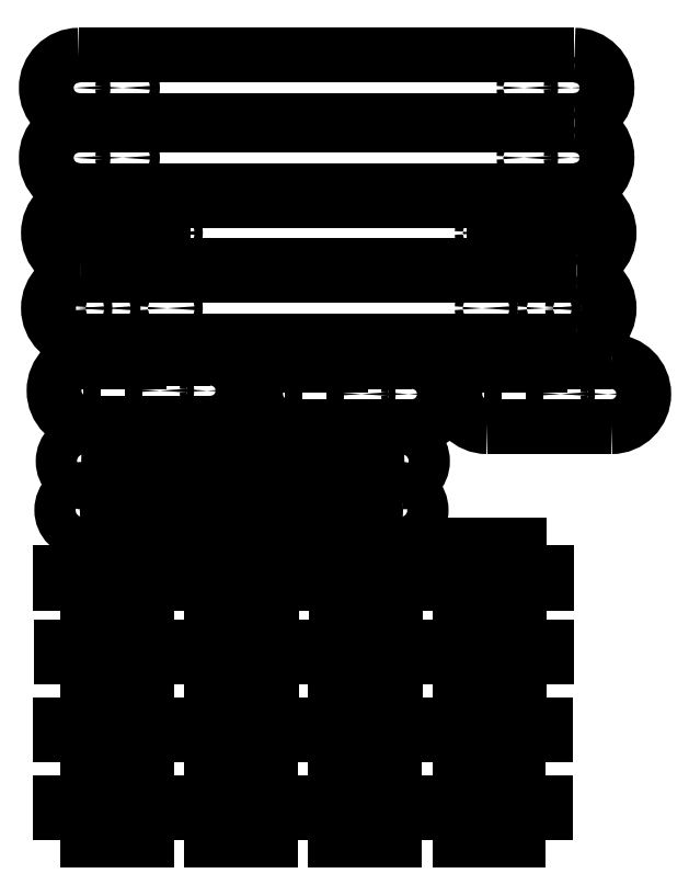
<metadata>
{"format":"dxf","ext":"dxf","renderer":"ezdxf+matplotlib","layout":"modelspace","background":"white","min_lineweight":24,"dpi":150}
</metadata>
<code>
0
SECTION
2
ENTITIES
0
INSERT
8
Layer 1
2
block 2
10
0
20
0
30
0
0
INSERT
8
Layer 1
2
block 11
10
0
20
0
30
0
0
INSERT
8
Layer 1
2
block 20
10
0
20
0
30
0
0
INSERT
8
Layer 1
2
block 37
10
0
20
0
30
0
0
INSERT
8
Layer 1
2
block 48
10
0
20
0
30
0
0
INSERT
8
Layer 1
2
block 59
10
0
20
0
30
0
0
INSERT
8
Layer 1
2
block 70
10
0
20
0
30
0
0
INSERT
8
Layer 1
2
block 81
10
0
20
0
30
0
0
INSERT
8
Layer 1
2
block 92
10
0
20
0
30
0
0
INSERT
8
Layer 1
2
block 103
10
0
20
0
30
0
0
INSERT
8
Layer 1
2
block 114
10
0
20
0
30
0
0
INSERT
8
Layer 1
2
block 125
10
0
20
0
30
0
0
INSERT
8
Layer 1
2
block 136
10
0
20
0
30
0
0
INSERT
8
Layer 1
2
block 147
10
0
20
0
30
0
0
INSERT
8
Layer 1
2
block 158
10
0
20
0
30
0
0
INSERT
8
Layer 1
2
block 169
10
0
20
0
30
0
0
INSERT
8
Layer 1
2
block 180
10
0
20
0
30
0
0
INSERT
8
Layer 1
2
block 191
10
0
20
0
30
0
0
INSERT
8
Layer 1
2
block 202
10
0
20
0
30
0
0
INSERT
8
Layer 1
2
block 213
10
0
20
0
30
0
0
SPLINE
8
Layer 1
210
0
220
0
230
1
70
    11
71
     3
72
    17
73
    13
74
     0
42
1e-10
43
1e-10
12
1
22
0
32
0
13
1
23
0
33
0
40
0
40
0
40
0
40
0
40
1
40
1
40
1
40
2
40
2
40
2
40
3
40
3
40
3
40
4
40
4
40
4
40
4
10
4.872
20
-5.418
30
0
10
4.849
20
-5.418
30
0
10
4.831
20
-5.4
30
0
10
4.831
20
-5.377
30
0
10
4.831
20
-5.354
30
0
10
4.849
20
-5.336
30
0
10
4.872
20
-5.336
30
0
10
4.895
20
-5.336
30
0
10
4.913
20
-5.354
30
0
10
4.913
20
-5.377
30
0
10
4.913
20
-5.4
30
0
10
4.895
20
-5.418
30
0
10
4.872
20
-5.418
30
0
0
SPLINE
8
Layer 1
210
0
220
0
230
1
70
    11
71
     3
72
    17
73
    13
74
     0
42
1e-10
43
1e-10
12
1
22
0
32
0
13
1
23
0
33
0
40
0
40
0
40
0
40
0
40
1
40
1
40
1
40
2
40
2
40
2
40
3
40
3
40
3
40
4
40
4
40
4
40
4
10
4.872
20
-5.627
30
0
10
4.734
20
-5.627
30
0
10
4.622
20
-5.515
30
0
10
4.622
20
-5.377
30
0
10
4.622
20
-5.239
30
0
10
4.734
20
-5.127
30
0
10
4.872
20
-5.127
30
0
10
5.01
20
-5.127
30
0
10
5.122
20
-5.239
30
0
10
5.122
20
-5.377
30
0
10
5.122
20
-5.515
30
0
10
5.01
20
-5.627
30
0
10
4.872
20
-5.627
30
0
0
SPLINE
8
Layer 1
210
0
220
0
230
1
70
    11
71
     3
72
    17
73
    13
74
     0
42
1e-10
43
1e-10
12
1
22
0
32
0
13
1
23
0
33
0
40
0
40
0
40
0
40
0
40
1
40
1
40
1
40
2
40
2
40
2
40
3
40
3
40
3
40
4
40
4
40
4
40
4
10
4.855
20
-6.028
30
0
10
4.822
20
-6.028
30
0
10
4.794
20
-6.001
30
0
10
4.794
20
-5.967
30
0
10
4.794
20
-5.934
30
0
10
4.822
20
-5.906
30
0
10
4.855
20
-5.906
30
0
10
4.889
20
-5.906
30
0
10
4.916
20
-5.934
30
0
10
4.916
20
-5.967
30
0
10
4.916
20
-6.001
30
0
10
4.889
20
-6.028
30
0
10
4.855
20
-6.028
30
0
0
SPLINE
8
Layer 1
210
0
220
0
230
1
70
    11
71
     3
72
    17
73
    13
74
     0
42
1e-10
43
1e-10
12
1
22
0
32
0
13
1
23
0
33
0
40
0
40
0
40
0
40
0
40
1
40
1
40
1
40
2
40
2
40
2
40
3
40
3
40
3
40
4
40
4
40
4
40
4
10
4.855
20
-6.217
30
0
10
4.717
20
-6.217
30
0
10
4.605
20
-6.105
30
0
10
4.605
20
-5.967
30
0
10
4.605
20
-5.829
30
0
10
4.717
20
-5.717
30
0
10
4.855
20
-5.717
30
0
10
4.994
20
-5.717
30
0
10
5.105
20
-5.829
30
0
10
5.105
20
-5.967
30
0
10
5.105
20
-6.105
30
0
10
4.994
20
-6.217
30
0
10
4.855
20
-6.217
30
0
0
SPLINE
8
Layer 1
210
0
220
0
230
1
70
    11
71
     3
72
    17
73
    13
74
     0
42
1e-10
43
1e-10
12
1
22
0
32
0
13
1
23
0
33
0
40
0
40
0
40
0
40
0
40
1
40
1
40
1
40
2
40
2
40
2
40
3
40
3
40
3
40
4
40
4
40
4
40
4
10
4.322
20
-5.418
30
0
10
4.299
20
-5.418
30
0
10
4.281
20
-5.4
30
0
10
4.281
20
-5.377
30
0
10
4.281
20
-5.354
30
0
10
4.299
20
-5.336
30
0
10
4.322
20
-5.336
30
0
10
4.345
20
-5.336
30
0
10
4.363
20
-5.354
30
0
10
4.363
20
-5.377
30
0
10
4.363
20
-5.4
30
0
10
4.345
20
-5.418
30
0
10
4.322
20
-5.418
30
0
0
SPLINE
8
Layer 1
210
0
220
0
230
1
70
    11
71
     3
72
    17
73
    13
74
     0
42
1e-10
43
1e-10
12
1
22
0
32
0
13
1
23
0
33
0
40
0
40
0
40
0
40
0
40
1
40
1
40
1
40
2
40
2
40
2
40
3
40
3
40
3
40
4
40
4
40
4
40
4
10
4.322
20
-5.627
30
0
10
4.184
20
-5.627
30
0
10
4.072
20
-5.515
30
0
10
4.072
20
-5.377
30
0
10
4.072
20
-5.239
30
0
10
4.184
20
-5.127
30
0
10
4.322
20
-5.127
30
0
10
4.46
20
-5.127
30
0
10
4.572
20
-5.239
30
0
10
4.572
20
-5.377
30
0
10
4.572
20
-5.515
30
0
10
4.46
20
-5.627
30
0
10
4.322
20
-5.627
30
0
0
SPLINE
8
Layer 1
210
0
220
0
230
1
70
    11
71
     3
72
    17
73
    13
74
     0
42
1e-10
43
1e-10
12
1
22
0
32
0
13
1
23
0
33
0
40
0
40
0
40
0
40
0
40
1
40
1
40
1
40
2
40
2
40
2
40
3
40
3
40
3
40
4
40
4
40
4
40
4
10
4.305
20
-6.028
30
0
10
4.272
20
-6.028
30
0
10
4.244
20
-6.001
30
0
10
4.244
20
-5.967
30
0
10
4.244
20
-5.934
30
0
10
4.272
20
-5.906
30
0
10
4.305
20
-5.906
30
0
10
4.339
20
-5.906
30
0
10
4.366
20
-5.934
30
0
10
4.366
20
-5.967
30
0
10
4.366
20
-6.001
30
0
10
4.339
20
-6.028
30
0
10
4.305
20
-6.028
30
0
0
SPLINE
8
Layer 1
210
0
220
0
230
1
70
    11
71
     3
72
    17
73
    13
74
     0
42
1e-10
43
1e-10
12
1
22
0
32
0
13
1
23
0
33
0
40
0
40
0
40
0
40
0
40
1
40
1
40
1
40
2
40
2
40
2
40
3
40
3
40
3
40
4
40
4
40
4
40
4
10
4.305
20
-6.217
30
0
10
4.167
20
-6.217
30
0
10
4.055
20
-6.105
30
0
10
4.055
20
-5.967
30
0
10
4.055
20
-5.829
30
0
10
4.167
20
-5.717
30
0
10
4.305
20
-5.717
30
0
10
4.444
20
-5.717
30
0
10
4.555
20
-5.829
30
0
10
4.555
20
-5.967
30
0
10
4.555
20
-6.105
30
0
10
4.444
20
-6.217
30
0
10
4.305
20
-6.217
30
0
0
SPLINE
8
Layer 1
210
0
220
0
230
1
70
    11
71
     3
72
    17
73
    13
74
     0
42
1e-10
43
1e-10
12
1
22
0
32
0
13
1
23
0
33
0
40
0
40
0
40
0
40
0
40
1
40
1
40
1
40
2
40
2
40
2
40
3
40
3
40
3
40
4
40
4
40
4
40
4
10
3.772
20
-5.418
30
0
10
3.749
20
-5.418
30
0
10
3.731
20
-5.4
30
0
10
3.731
20
-5.377
30
0
10
3.731
20
-5.354
30
0
10
3.749
20
-5.336
30
0
10
3.772
20
-5.336
30
0
10
3.795
20
-5.336
30
0
10
3.813
20
-5.354
30
0
10
3.813
20
-5.377
30
0
10
3.813
20
-5.4
30
0
10
3.795
20
-5.418
30
0
10
3.772
20
-5.418
30
0
0
SPLINE
8
Layer 1
210
0
220
0
230
1
70
    11
71
     3
72
    17
73
    13
74
     0
42
1e-10
43
1e-10
12
1
22
0
32
0
13
1
23
0
33
0
40
0
40
0
40
0
40
0
40
1
40
1
40
1
40
2
40
2
40
2
40
3
40
3
40
3
40
4
40
4
40
4
40
4
10
3.772
20
-5.627
30
0
10
3.634
20
-5.627
30
0
10
3.522
20
-5.515
30
0
10
3.522
20
-5.377
30
0
10
3.522
20
-5.239
30
0
10
3.634
20
-5.127
30
0
10
3.772
20
-5.127
30
0
10
3.91
20
-5.127
30
0
10
4.022
20
-5.239
30
0
10
4.022
20
-5.377
30
0
10
4.022
20
-5.515
30
0
10
3.91
20
-5.627
30
0
10
3.772
20
-5.627
30
0
0
SPLINE
8
Layer 1
210
0
220
0
230
1
70
    11
71
     3
72
    17
73
    13
74
     0
42
1e-10
43
1e-10
12
1
22
0
32
0
13
1
23
0
33
0
40
0
40
0
40
0
40
0
40
1
40
1
40
1
40
2
40
2
40
2
40
3
40
3
40
3
40
4
40
4
40
4
40
4
10
3.755
20
-6.028
30
0
10
3.722
20
-6.028
30
0
10
3.694
20
-6.001
30
0
10
3.694
20
-5.967
30
0
10
3.694
20
-5.934
30
0
10
3.722
20
-5.906
30
0
10
3.755
20
-5.906
30
0
10
3.789
20
-5.906
30
0
10
3.816
20
-5.934
30
0
10
3.816
20
-5.967
30
0
10
3.816
20
-6.001
30
0
10
3.789
20
-6.028
30
0
10
3.755
20
-6.028
30
0
0
SPLINE
8
Layer 1
210
0
220
0
230
1
70
    11
71
     3
72
    17
73
    13
74
     0
42
1e-10
43
1e-10
12
1
22
0
32
0
13
1
23
0
33
0
40
0
40
0
40
0
40
0
40
1
40
1
40
1
40
2
40
2
40
2
40
3
40
3
40
3
40
4
40
4
40
4
40
4
10
3.755
20
-6.217
30
0
10
3.617
20
-6.217
30
0
10
3.505
20
-6.105
30
0
10
3.505
20
-5.967
30
0
10
3.505
20
-5.829
30
0
10
3.617
20
-5.717
30
0
10
3.755
20
-5.717
30
0
10
3.894
20
-5.717
30
0
10
4.005
20
-5.829
30
0
10
4.005
20
-5.967
30
0
10
4.005
20
-6.105
30
0
10
3.894
20
-6.217
30
0
10
3.755
20
-6.217
30
0
0
SPLINE
8
Layer 1
210
0
220
0
230
1
70
    11
71
     3
72
    17
73
    13
74
     0
42
1e-10
43
1e-10
12
1
22
0
32
0
13
1
23
0
33
0
40
0
40
0
40
0
40
0
40
1
40
1
40
1
40
2
40
2
40
2
40
3
40
3
40
3
40
4
40
4
40
4
40
4
10
3.222
20
-5.418
30
0
10
3.199
20
-5.418
30
0
10
3.181
20
-5.4
30
0
10
3.181
20
-5.377
30
0
10
3.181
20
-5.354
30
0
10
3.199
20
-5.336
30
0
10
3.222
20
-5.336
30
0
10
3.245
20
-5.336
30
0
10
3.263
20
-5.354
30
0
10
3.263
20
-5.377
30
0
10
3.263
20
-5.4
30
0
10
3.245
20
-5.418
30
0
10
3.222
20
-5.418
30
0
0
SPLINE
8
Layer 1
210
0
220
0
230
1
70
    11
71
     3
72
    17
73
    13
74
     0
42
1e-10
43
1e-10
12
1
22
0
32
0
13
1
23
0
33
0
40
0
40
0
40
0
40
0
40
1
40
1
40
1
40
2
40
2
40
2
40
3
40
3
40
3
40
4
40
4
40
4
40
4
10
3.222
20
-5.627
30
0
10
3.084
20
-5.627
30
0
10
2.972
20
-5.515
30
0
10
2.972
20
-5.377
30
0
10
2.972
20
-5.239
30
0
10
3.084
20
-5.127
30
0
10
3.222
20
-5.127
30
0
10
3.36
20
-5.127
30
0
10
3.472
20
-5.239
30
0
10
3.472
20
-5.377
30
0
10
3.472
20
-5.515
30
0
10
3.36
20
-5.627
30
0
10
3.222
20
-5.627
30
0
0
SPLINE
8
Layer 1
210
0
220
0
230
1
70
    11
71
     3
72
    17
73
    13
74
     0
42
1e-10
43
1e-10
12
1
22
0
32
0
13
1
23
0
33
0
40
0
40
0
40
0
40
0
40
1
40
1
40
1
40
2
40
2
40
2
40
3
40
3
40
3
40
4
40
4
40
4
40
4
10
3.205
20
-6.028
30
0
10
3.172
20
-6.028
30
0
10
3.144
20
-6.001
30
0
10
3.144
20
-5.967
30
0
10
3.144
20
-5.934
30
0
10
3.172
20
-5.906
30
0
10
3.205
20
-5.906
30
0
10
3.239
20
-5.906
30
0
10
3.266
20
-5.934
30
0
10
3.266
20
-5.967
30
0
10
3.266
20
-6.001
30
0
10
3.239
20
-6.028
30
0
10
3.205
20
-6.028
30
0
0
SPLINE
8
Layer 1
210
0
220
0
230
1
70
    11
71
     3
72
    17
73
    13
74
     0
42
1e-10
43
1e-10
12
1
22
0
32
0
13
1
23
0
33
0
40
0
40
0
40
0
40
0
40
1
40
1
40
1
40
2
40
2
40
2
40
3
40
3
40
3
40
4
40
4
40
4
40
4
10
3.205
20
-6.217
30
0
10
3.067
20
-6.217
30
0
10
2.955
20
-6.105
30
0
10
2.955
20
-5.967
30
0
10
2.955
20
-5.829
30
0
10
3.067
20
-5.717
30
0
10
3.205
20
-5.717
30
0
10
3.344
20
-5.717
30
0
10
3.455
20
-5.829
30
0
10
3.455
20
-5.967
30
0
10
3.455
20
-6.105
30
0
10
3.344
20
-6.217
30
0
10
3.205
20
-6.217
30
0
0
SPLINE
8
Layer 1
210
0
220
0
230
1
70
    11
71
     3
72
    17
73
    13
74
     0
42
1e-10
43
1e-10
12
1
22
0
32
0
13
1
23
0
33
0
40
0
40
0
40
0
40
0
40
1
40
1
40
1
40
2
40
2
40
2
40
3
40
3
40
3
40
4
40
4
40
4
40
4
10
2.672
20
-5.418
30
0
10
2.649
20
-5.418
30
0
10
2.631
20
-5.4
30
0
10
2.631
20
-5.377
30
0
10
2.631
20
-5.354
30
0
10
2.649
20
-5.336
30
0
10
2.672
20
-5.336
30
0
10
2.695
20
-5.336
30
0
10
2.713
20
-5.354
30
0
10
2.713
20
-5.377
30
0
10
2.713
20
-5.4
30
0
10
2.695
20
-5.418
30
0
10
2.672
20
-5.418
30
0
0
SPLINE
8
Layer 1
210
0
220
0
230
1
70
    11
71
     3
72
    17
73
    13
74
     0
42
1e-10
43
1e-10
12
1
22
0
32
0
13
1
23
0
33
0
40
0
40
0
40
0
40
0
40
1
40
1
40
1
40
2
40
2
40
2
40
3
40
3
40
3
40
4
40
4
40
4
40
4
10
2.672
20
-5.627
30
0
10
2.534
20
-5.627
30
0
10
2.422
20
-5.515
30
0
10
2.422
20
-5.377
30
0
10
2.422
20
-5.239
30
0
10
2.534
20
-5.127
30
0
10
2.672
20
-5.127
30
0
10
2.81
20
-5.127
30
0
10
2.922
20
-5.239
30
0
10
2.922
20
-5.377
30
0
10
2.922
20
-5.515
30
0
10
2.81
20
-5.627
30
0
10
2.672
20
-5.627
30
0
0
SPLINE
8
Layer 1
210
0
220
0
230
1
70
    11
71
     3
72
    17
73
    13
74
     0
42
1e-10
43
1e-10
12
1
22
0
32
0
13
1
23
0
33
0
40
0
40
0
40
0
40
0
40
1
40
1
40
1
40
2
40
2
40
2
40
3
40
3
40
3
40
4
40
4
40
4
40
4
10
2.655
20
-6.028
30
0
10
2.622
20
-6.028
30
0
10
2.594
20
-6.001
30
0
10
2.594
20
-5.967
30
0
10
2.594
20
-5.934
30
0
10
2.622
20
-5.906
30
0
10
2.655
20
-5.906
30
0
10
2.689
20
-5.906
30
0
10
2.716
20
-5.934
30
0
10
2.716
20
-5.967
30
0
10
2.716
20
-6.001
30
0
10
2.689
20
-6.028
30
0
10
2.655
20
-6.028
30
0
0
SPLINE
8
Layer 1
210
0
220
0
230
1
70
    11
71
     3
72
    17
73
    13
74
     0
42
1e-10
43
1e-10
12
1
22
0
32
0
13
1
23
0
33
0
40
0
40
0
40
0
40
0
40
1
40
1
40
1
40
2
40
2
40
2
40
3
40
3
40
3
40
4
40
4
40
4
40
4
10
2.655
20
-6.217
30
0
10
2.517
20
-6.217
30
0
10
2.405
20
-6.105
30
0
10
2.405
20
-5.967
30
0
10
2.405
20
-5.829
30
0
10
2.517
20
-5.717
30
0
10
2.655
20
-5.717
30
0
10
2.794
20
-5.717
30
0
10
2.905
20
-5.829
30
0
10
2.905
20
-5.967
30
0
10
2.905
20
-6.105
30
0
10
2.794
20
-6.217
30
0
10
2.655
20
-6.217
30
0
0
SPLINE
8
Layer 1
210
0
220
0
230
1
70
    11
71
     3
72
    17
73
    13
74
     0
42
1e-10
43
1e-10
12
1
22
0
32
0
13
1
23
0
33
0
40
0
40
0
40
0
40
0
40
1
40
1
40
1
40
2
40
2
40
2
40
3
40
3
40
3
40
4
40
4
40
4
40
4
10
2.122
20
-5.418
30
0
10
2.099
20
-5.418
30
0
10
2.081
20
-5.4
30
0
10
2.081
20
-5.377
30
0
10
2.081
20
-5.354
30
0
10
2.099
20
-5.336
30
0
10
2.122
20
-5.336
30
0
10
2.145
20
-5.336
30
0
10
2.163
20
-5.354
30
0
10
2.163
20
-5.377
30
0
10
2.163
20
-5.4
30
0
10
2.145
20
-5.418
30
0
10
2.122
20
-5.418
30
0
0
SPLINE
8
Layer 1
210
0
220
0
230
1
70
    11
71
     3
72
    17
73
    13
74
     0
42
1e-10
43
1e-10
12
1
22
0
32
0
13
1
23
0
33
0
40
0
40
0
40
0
40
0
40
1
40
1
40
1
40
2
40
2
40
2
40
3
40
3
40
3
40
4
40
4
40
4
40
4
10
2.122
20
-5.627
30
0
10
1.984
20
-5.627
30
0
10
1.872
20
-5.515
30
0
10
1.872
20
-5.377
30
0
10
1.872
20
-5.239
30
0
10
1.984
20
-5.127
30
0
10
2.122
20
-5.127
30
0
10
2.26
20
-5.127
30
0
10
2.372
20
-5.239
30
0
10
2.372
20
-5.377
30
0
10
2.372
20
-5.515
30
0
10
2.26
20
-5.627
30
0
10
2.122
20
-5.627
30
0
0
SPLINE
8
Layer 1
210
0
220
0
230
1
70
    11
71
     3
72
    17
73
    13
74
     0
42
1e-10
43
1e-10
12
1
22
0
32
0
13
1
23
0
33
0
40
0
40
0
40
0
40
0
40
1
40
1
40
1
40
2
40
2
40
2
40
3
40
3
40
3
40
4
40
4
40
4
40
4
10
2.105
20
-6.028
30
0
10
2.072
20
-6.028
30
0
10
2.044
20
-6.001
30
0
10
2.044
20
-5.967
30
0
10
2.044
20
-5.934
30
0
10
2.072
20
-5.906
30
0
10
2.105
20
-5.906
30
0
10
2.139
20
-5.906
30
0
10
2.166
20
-5.934
30
0
10
2.166
20
-5.967
30
0
10
2.166
20
-6.001
30
0
10
2.139
20
-6.028
30
0
10
2.105
20
-6.028
30
0
0
SPLINE
8
Layer 1
210
0
220
0
230
1
70
    11
71
     3
72
    17
73
    13
74
     0
42
1e-10
43
1e-10
12
1
22
0
32
0
13
1
23
0
33
0
40
0
40
0
40
0
40
0
40
1
40
1
40
1
40
2
40
2
40
2
40
3
40
3
40
3
40
4
40
4
40
4
40
4
10
2.105
20
-6.217
30
0
10
1.967
20
-6.217
30
0
10
1.855
20
-6.105
30
0
10
1.855
20
-5.967
30
0
10
1.855
20
-5.829
30
0
10
1.967
20
-5.717
30
0
10
2.105
20
-5.717
30
0
10
2.244
20
-5.717
30
0
10
2.355
20
-5.829
30
0
10
2.355
20
-5.967
30
0
10
2.355
20
-6.105
30
0
10
2.244
20
-6.217
30
0
10
2.105
20
-6.217
30
0
0
SPLINE
8
Layer 1
210
0
220
0
230
1
70
    11
71
     3
72
    17
73
    13
74
     0
42
1e-10
43
1e-10
12
1
22
0
32
0
13
1
23
0
33
0
40
0
40
0
40
0
40
0
40
1
40
1
40
1
40
2
40
2
40
2
40
3
40
3
40
3
40
4
40
4
40
4
40
4
10
1.572
20
-5.418
30
0
10
1.549
20
-5.418
30
0
10
1.531
20
-5.4
30
0
10
1.531
20
-5.377
30
0
10
1.531
20
-5.354
30
0
10
1.549
20
-5.336
30
0
10
1.572
20
-5.336
30
0
10
1.595
20
-5.336
30
0
10
1.613
20
-5.354
30
0
10
1.613
20
-5.377
30
0
10
1.613
20
-5.4
30
0
10
1.595
20
-5.418
30
0
10
1.572
20
-5.418
30
0
0
SPLINE
8
Layer 1
210
0
220
0
230
1
70
    11
71
     3
72
    17
73
    13
74
     0
42
1e-10
43
1e-10
12
1
22
0
32
0
13
1
23
0
33
0
40
0
40
0
40
0
40
0
40
1
40
1
40
1
40
2
40
2
40
2
40
3
40
3
40
3
40
4
40
4
40
4
40
4
10
1.572
20
-5.627
30
0
10
1.434
20
-5.627
30
0
10
1.322
20
-5.515
30
0
10
1.322
20
-5.377
30
0
10
1.322
20
-5.239
30
0
10
1.434
20
-5.127
30
0
10
1.572
20
-5.127
30
0
10
1.71
20
-5.127
30
0
10
1.822
20
-5.239
30
0
10
1.822
20
-5.377
30
0
10
1.822
20
-5.515
30
0
10
1.71
20
-5.627
30
0
10
1.572
20
-5.627
30
0
0
SPLINE
8
Layer 1
210
0
220
0
230
1
70
    11
71
     3
72
    17
73
    13
74
     0
42
1e-10
43
1e-10
12
1
22
0
32
0
13
1
23
0
33
0
40
0
40
0
40
0
40
0
40
1
40
1
40
1
40
2
40
2
40
2
40
3
40
3
40
3
40
4
40
4
40
4
40
4
10
1.555
20
-6.028
30
0
10
1.522
20
-6.028
30
0
10
1.494
20
-6.001
30
0
10
1.494
20
-5.967
30
0
10
1.494
20
-5.934
30
0
10
1.522
20
-5.906
30
0
10
1.555
20
-5.906
30
0
10
1.589
20
-5.906
30
0
10
1.616
20
-5.934
30
0
10
1.616
20
-5.967
30
0
10
1.616
20
-6.001
30
0
10
1.589
20
-6.028
30
0
10
1.555
20
-6.028
30
0
0
SPLINE
8
Layer 1
210
0
220
0
230
1
70
    11
71
     3
72
    17
73
    13
74
     0
42
1e-10
43
1e-10
12
1
22
0
32
0
13
1
23
0
33
0
40
0
40
0
40
0
40
0
40
1
40
1
40
1
40
2
40
2
40
2
40
3
40
3
40
3
40
4
40
4
40
4
40
4
10
1.555
20
-6.217
30
0
10
1.417
20
-6.217
30
0
10
1.305
20
-6.105
30
0
10
1.305
20
-5.967
30
0
10
1.305
20
-5.829
30
0
10
1.417
20
-5.717
30
0
10
1.555
20
-5.717
30
0
10
1.694
20
-5.717
30
0
10
1.805
20
-5.829
30
0
10
1.805
20
-5.967
30
0
10
1.805
20
-6.105
30
0
10
1.694
20
-6.217
30
0
10
1.555
20
-6.217
30
0
0
SPLINE
8
Layer 1
210
0
220
0
230
1
70
    11
71
     3
72
    17
73
    13
74
     0
42
1e-10
43
1e-10
12
1
22
0
32
0
13
1
23
0
33
0
40
0
40
0
40
0
40
0
40
1
40
1
40
1
40
2
40
2
40
2
40
3
40
3
40
3
40
4
40
4
40
4
40
4
10
1.022
20
-5.418
30
0
10
0.9993
20
-5.418
30
0
10
0.9808
20
-5.4
30
0
10
0.9808
20
-5.377
30
0
10
0.9808
20
-5.354
30
0
10
0.9993
20
-5.336
30
0
10
1.022
20
-5.336
30
0
10
1.045
20
-5.336
30
0
10
1.063
20
-5.354
30
0
10
1.063
20
-5.377
30
0
10
1.063
20
-5.4
30
0
10
1.045
20
-5.418
30
0
10
1.022
20
-5.418
30
0
0
SPLINE
8
Layer 1
210
0
220
0
230
1
70
    11
71
     3
72
    17
73
    13
74
     0
42
1e-10
43
1e-10
12
1
22
0
32
0
13
1
23
0
33
0
40
0
40
0
40
0
40
0
40
1
40
1
40
1
40
2
40
2
40
2
40
3
40
3
40
3
40
4
40
4
40
4
40
4
10
1.022
20
-5.627
30
0
10
0.8841
20
-5.627
30
0
10
0.7721
20
-5.515
30
0
10
0.7721
20
-5.377
30
0
10
0.7721
20
-5.239
30
0
10
0.8841
20
-5.127
30
0
10
1.022
20
-5.127
30
0
10
1.16
20
-5.127
30
0
10
1.272
20
-5.239
30
0
10
1.272
20
-5.377
30
0
10
1.272
20
-5.515
30
0
10
1.16
20
-5.627
30
0
10
1.022
20
-5.627
30
0
0
SPLINE
8
Layer 1
210
0
220
0
230
1
70
    11
71
     3
72
    17
73
    13
74
     0
42
1e-10
43
1e-10
12
1
22
0
32
0
13
1
23
0
33
0
40
0
40
0
40
0
40
0
40
1
40
1
40
1
40
2
40
2
40
2
40
3
40
3
40
3
40
4
40
4
40
4
40
4
10
1.005
20
-6.028
30
0
10
0.9718
20
-6.028
30
0
10
0.9445
20
-6.001
30
0
10
0.9445
20
-5.967
30
0
10
0.9445
20
-5.934
30
0
10
0.9718
20
-5.906
30
0
10
1.005
20
-5.906
30
0
10
1.039
20
-5.906
30
0
10
1.066
20
-5.934
30
0
10
1.066
20
-5.967
30
0
10
1.066
20
-6.001
30
0
10
1.039
20
-6.028
30
0
10
1.005
20
-6.028
30
0
0
SPLINE
8
Layer 1
210
0
220
0
230
1
70
    11
71
     3
72
    17
73
    13
74
     0
42
1e-10
43
1e-10
12
1
22
0
32
0
13
1
23
0
33
0
40
0
40
0
40
0
40
0
40
1
40
1
40
1
40
2
40
2
40
2
40
3
40
3
40
3
40
4
40
4
40
4
40
4
10
1.005
20
-6.217
30
0
10
0.8674
20
-6.217
30
0
10
0.7555
20
-6.105
30
0
10
0.7555
20
-5.967
30
0
10
0.7555
20
-5.829
30
0
10
0.8674
20
-5.717
30
0
10
1.005
20
-5.717
30
0
10
1.144
20
-5.717
30
0
10
1.255
20
-5.829
30
0
10
1.255
20
-5.967
30
0
10
1.255
20
-6.105
30
0
10
1.144
20
-6.217
30
0
10
1.005
20
-6.217
30
0
0
INSERT
8
Layer 1
2
block 224
10
0
20
0
30
0
0
INSERT
8
Layer 1
2
block 254
10
0
20
0
30
0
0
INSERT
8
Layer 1
2
block 284
10
0
20
0
30
0
0
ENDSEC
0
EOF

</code>
